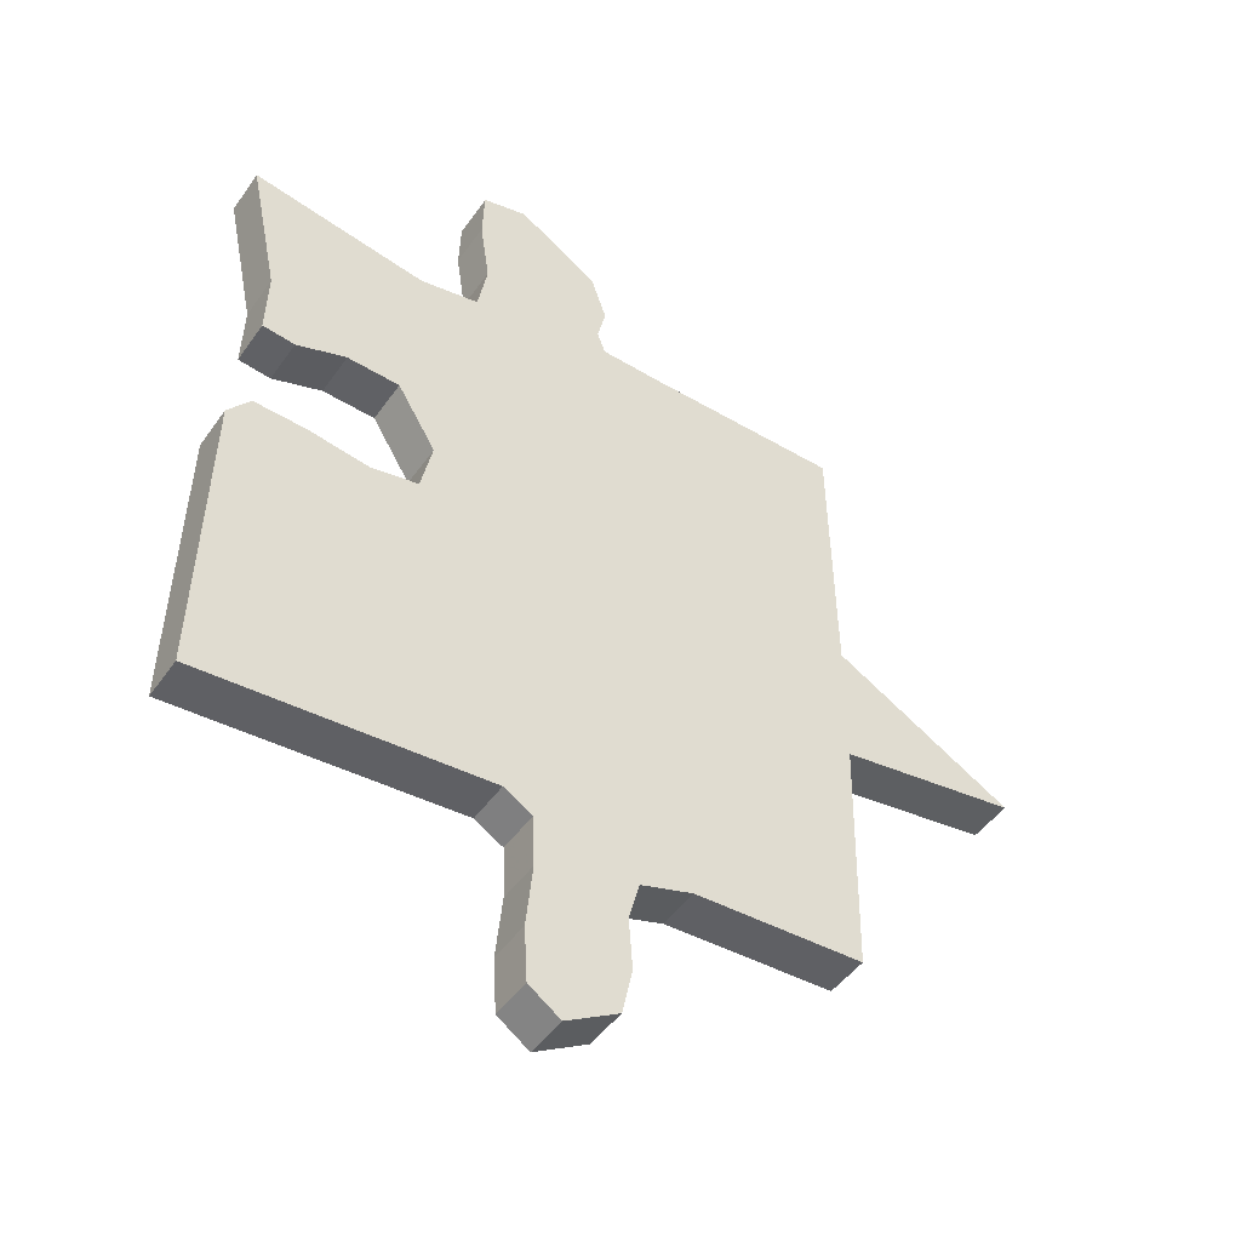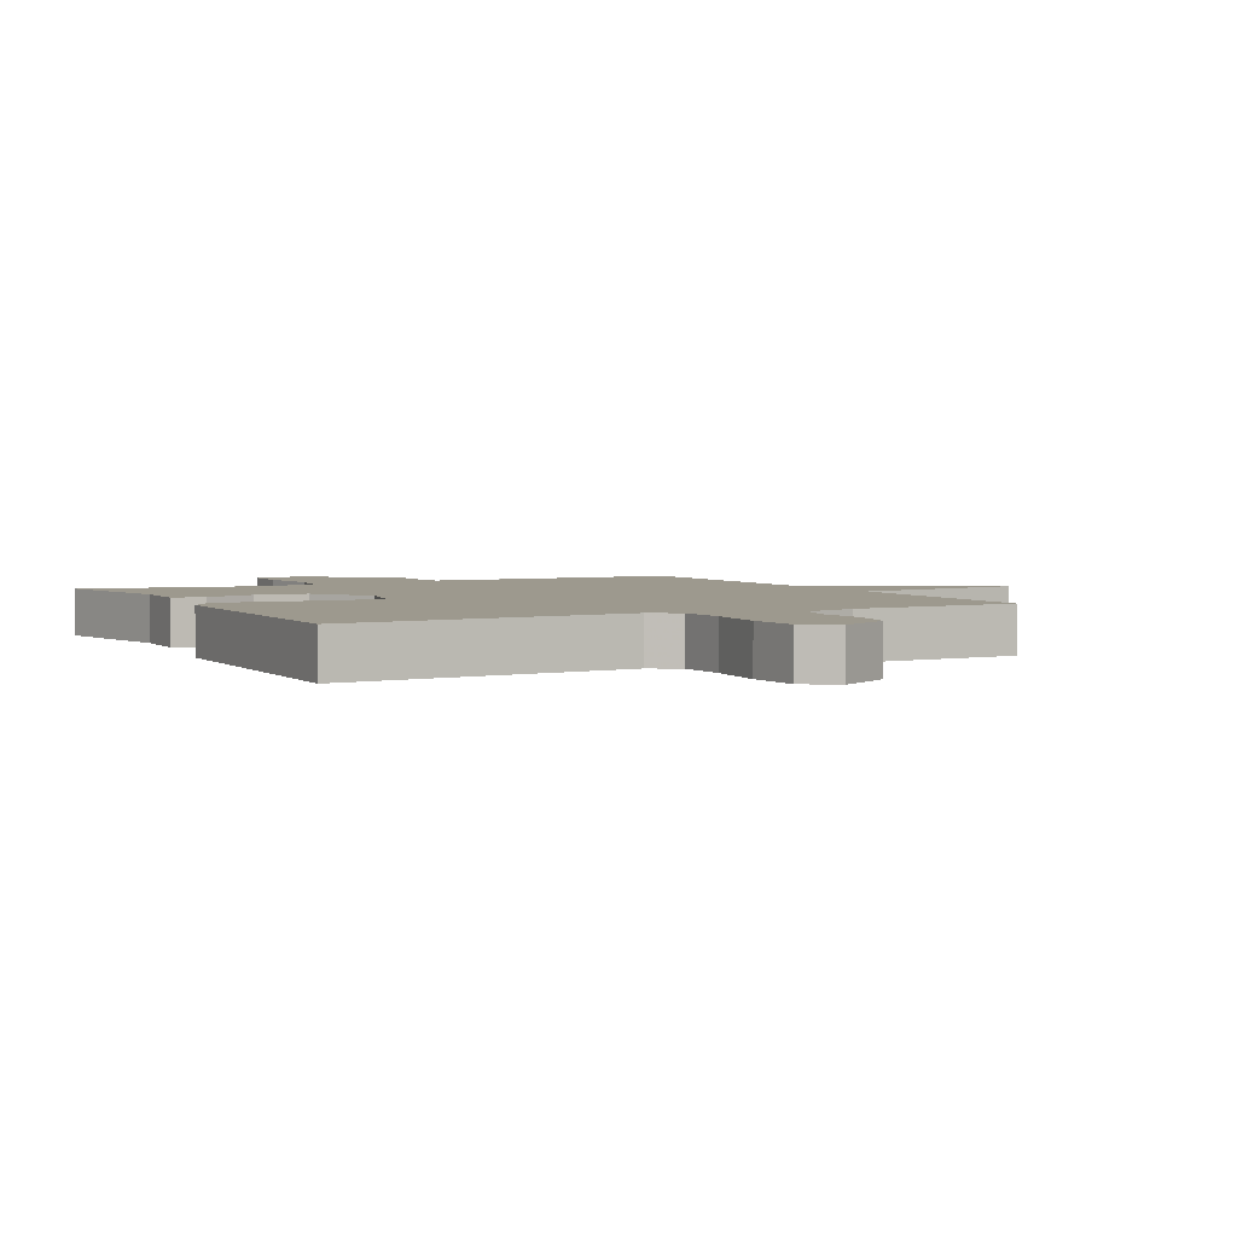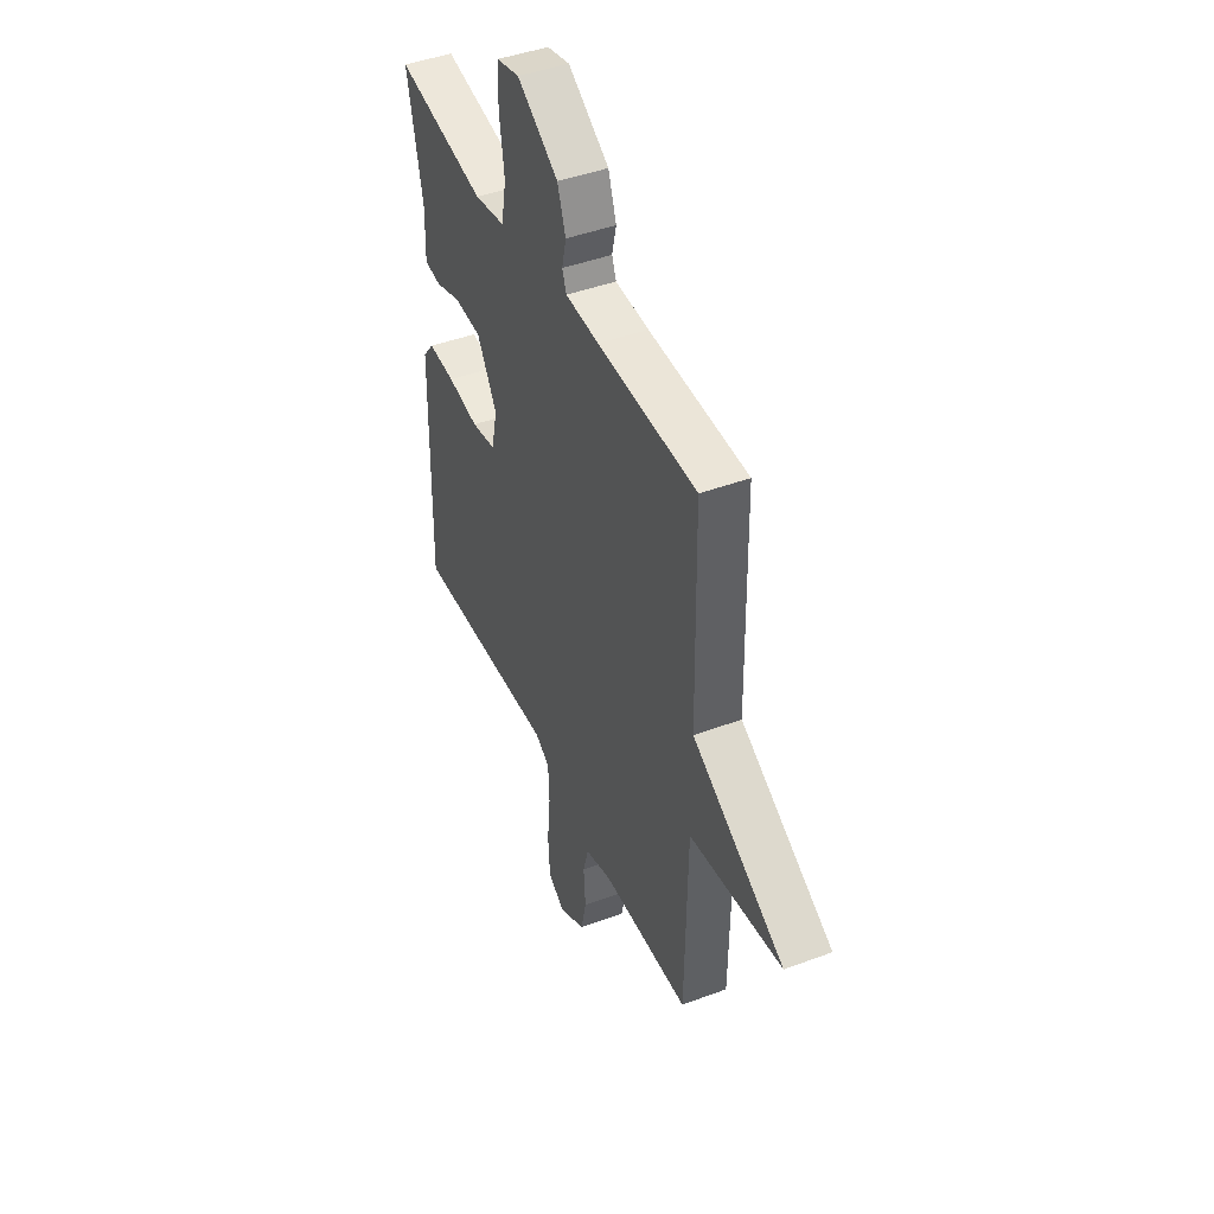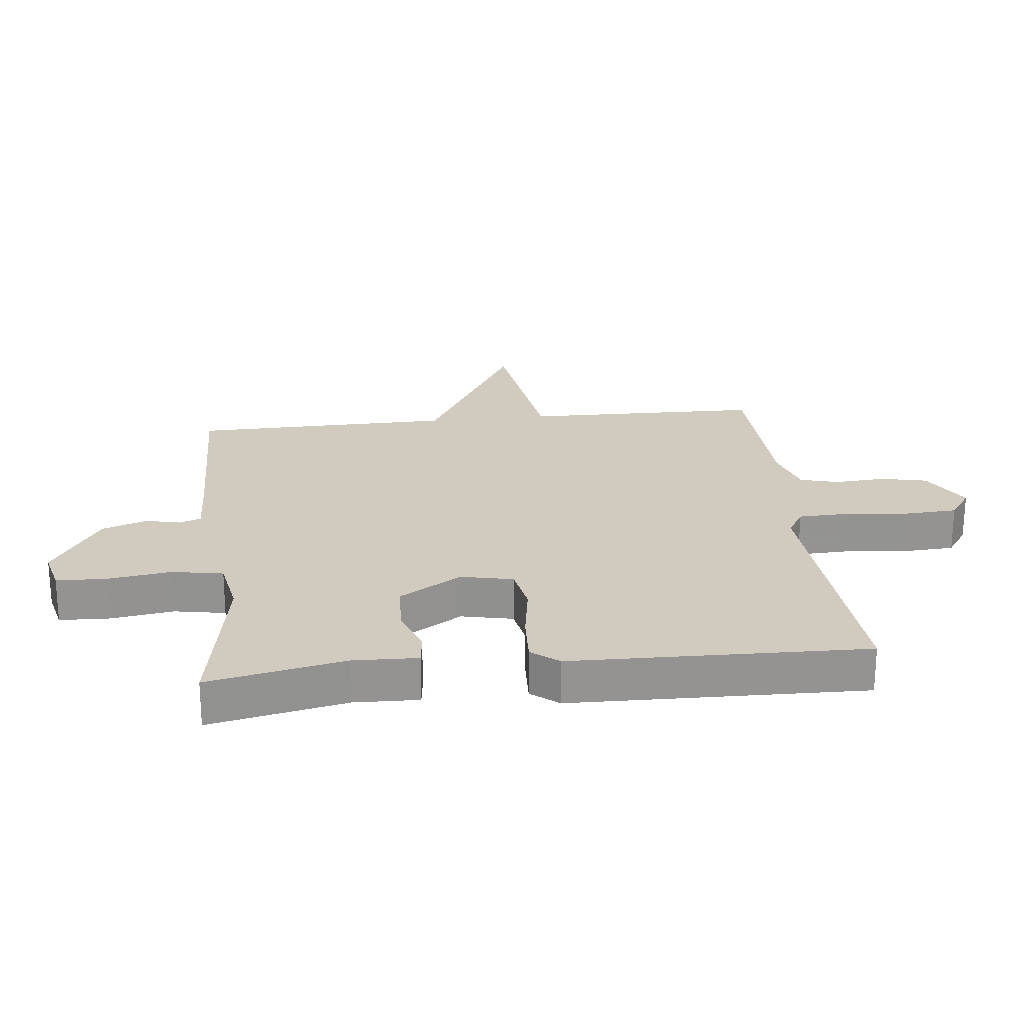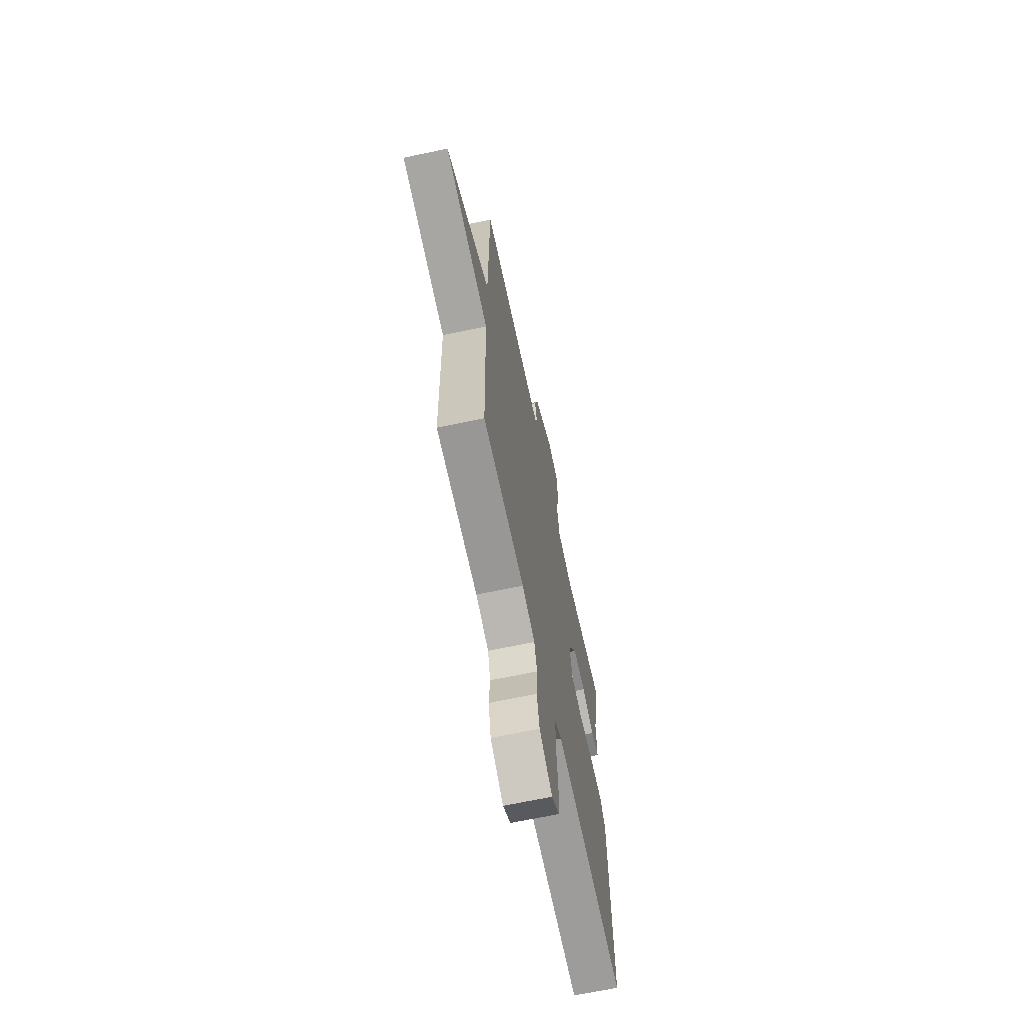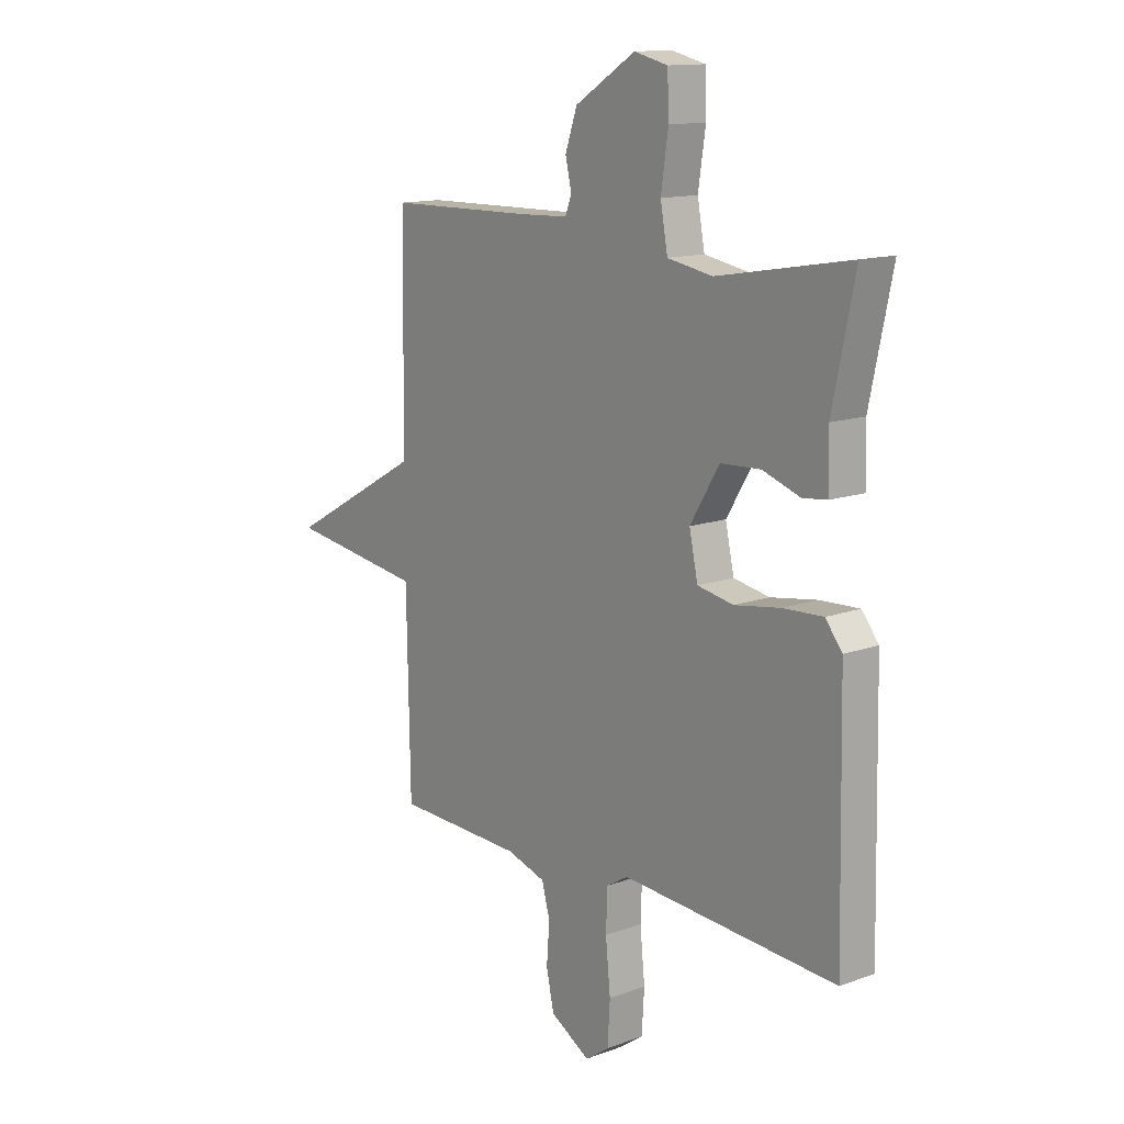
<metadata>
{"format":"obj","ext":"obj","renderer":"f3d","projection":"perspective","resolution":1024,"background":"white","views":[{"elev":-46.8,"azim":146.8,"up":"+Z"},{"elev":3.3,"azim":152.5,"up":"+Y"},{"elev":44.5,"azim":-113.5,"up":"+Z"},{"elev":23.5,"azim":83.8,"up":"+Y"},{"elev":-66.4,"azim":-78.0,"up":"+Z"},{"elev":13.4,"azim":50.7,"up":"+Z"}]}
</metadata>
<code>
v 0.5 0.07 0.5
v 0.454 0.07 0.281
v 0.457 0.07 0.177
v 0.406 0.07 0.171
v 0.327 0.07 0.198
v 0.244 0.07 0.194
v 0.183 0.07 0.094
v 0.201 0.07 0.011
v 0.276 0.07 -0.003
v 0.372 0.07 0.012
v 0.455 0.07 0.016
v 0.49 0.07 -0.028
v 0.5 0.07 -0.5
v 0.052 0.07 -0.47
v 0.007 0.07 -0.497
v 0.004 0.07 -0.578
v 0.014 0.07 -0.678
v 0.009 0.07 -0.763
v -0.041 0.07 -0.798
v -0.124 0.07 -0.75
v -0.14 0.07 -0.676
v -0.134 0.07 -0.596
v -0.151 0.07 -0.534
v -0.233 0.07 -0.509
v -0.5 0.07 -0.5
v -0.507 0.07 -0.118
v -0.79 0.07 -0.077
v -0.507 0.07 0.082
v -0.5 0.07 0.5
v -0.197 0.07 0.505
v -0.094 0.07 0.509
v -0.081 0.07 0.543
v -0.094 0.07 0.599
v -0.069 0.07 0.671
v 0.057 0.07 0.75
v 0.127 0.07 0.733
v 0.13 0.07 0.653
v 0.115 0.07 0.551
v 0.13 0.07 0.469
v 0.224 0.07 0.452
v 0.5 0 0.5
v 0.454 0 0.281
v 0.457 0 0.177
v 0.406 0 0.171
v 0.327 0 0.198
v 0.244 0 0.194
v 0.183 0 0.094
v 0.201 0 0.011
v 0.276 0 -0.003
v 0.372 0 0.012
v 0.455 0 0.016
v 0.49 0 -0.028
v 0.5 0 -0.5
v 0.052 0 -0.47
v 0.007 0 -0.497
v 0.004 0 -0.578
v 0.014 0 -0.678
v 0.009 0 -0.763
v -0.041 0 -0.798
v -0.124 0 -0.75
v -0.14 0 -0.676
v -0.134 0 -0.596
v -0.151 0 -0.534
v -0.233 0 -0.509
v -0.5 0 -0.5
v -0.507 0 -0.118
v -0.79 0 -0.077
v -0.507 0 0.082
v -0.5 0 0.5
v -0.197 0 0.505
v -0.094 0 0.509
v -0.081 0 0.543
v -0.094 0 0.599
v -0.069 0 0.671
v 0.057 0 0.75
v 0.127 0 0.733
v 0.13 0 0.653
v 0.115 0 0.551
v 0.13 0 0.469
v 0.224 0 0.452
f 36 37 38
f 35 36 38
f 34 35 38
f 33 34 38
f 32 33 38
f 31 32 38 39
f 30 31 39 40
f 28 29 30 40
f 28 40 1
f 27 28 1
f 26 27 1
f 20 21 22
f 19 20 22
f 18 19 22
f 17 18 22
f 16 17 22
f 15 16 22 23
f 14 15 23 24
f 12 13 14
f 11 12 14
f 10 11 14
f 9 10 14
f 24 25 26
f 14 24 26
f 9 14 26
f 8 9 26
f 2 3 4 5
f 2 5 6
f 1 2 6
f 26 1 6
f 7 8 26
f 6 7 26
f 78 77 76
f 78 76 75
f 78 75 74
f 78 74 73
f 78 73 72
f 79 78 72 71
f 80 79 71 70
f 80 70 69 68
f 41 80 68
f 41 68 67
f 41 67 66
f 62 61 60
f 62 60 59
f 62 59 58
f 62 58 57
f 62 57 56
f 63 62 56 55
f 64 63 55 54
f 54 53 52
f 54 52 51
f 54 51 50
f 54 50 49
f 66 65 64
f 66 64 54
f 66 54 49
f 66 49 48
f 45 44 43 42
f 46 45 42
f 46 42 41
f 46 41 66
f 66 48 47
f 66 47 46
f 1 41 42 2
f 2 42 43 3
f 3 43 44 4
f 4 44 45 5
f 5 45 46 6
f 6 46 47 7
f 7 47 48 8
f 8 48 49 9
f 9 49 50 10
f 10 50 51 11
f 11 51 52 12
f 12 52 53 13
f 13 53 54 14
f 14 54 55 15
f 15 55 56 16
f 16 56 57 17
f 17 57 58 18
f 18 58 59 19
f 19 59 60 20
f 20 60 61 21
f 21 61 62 22
f 22 62 63 23
f 23 63 64 24
f 24 64 65 25
f 25 65 66 26
f 26 66 67 27
f 27 67 68 28
f 28 68 69 29
f 29 69 70 30
f 30 70 71 31
f 31 71 72 32
f 32 72 73 33
f 33 73 74 34
f 34 74 75 35
f 35 75 76 36
f 36 76 77 37
f 37 77 78 38
f 38 78 79 39
f 39 79 80 40
f 40 80 41 1

</code>
